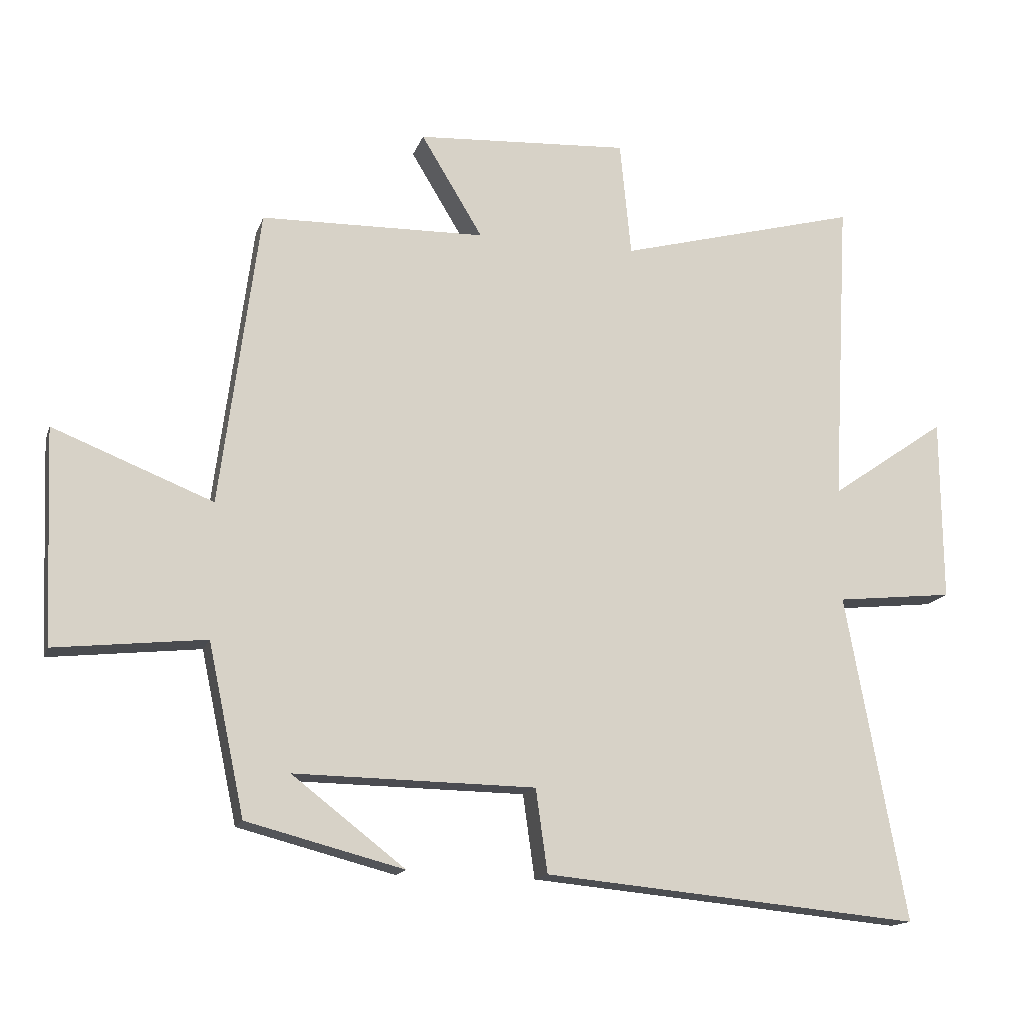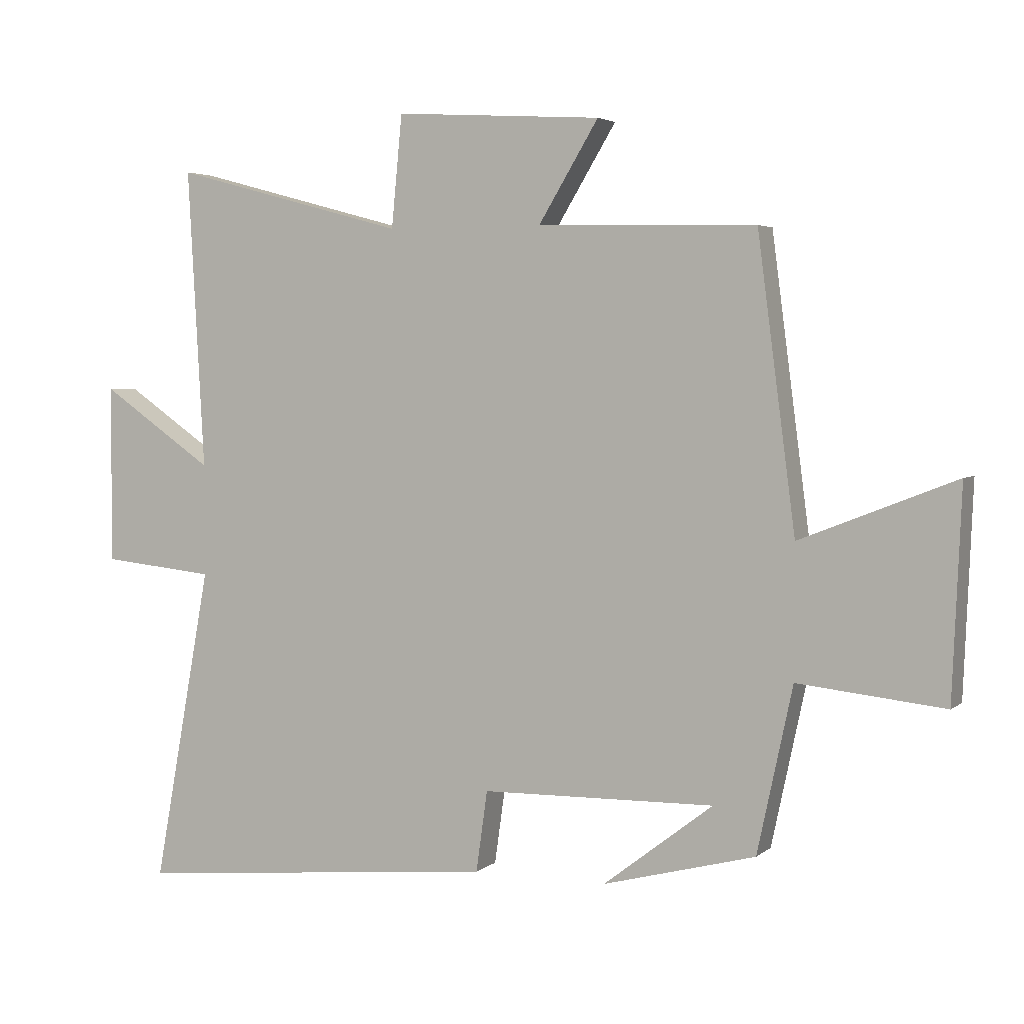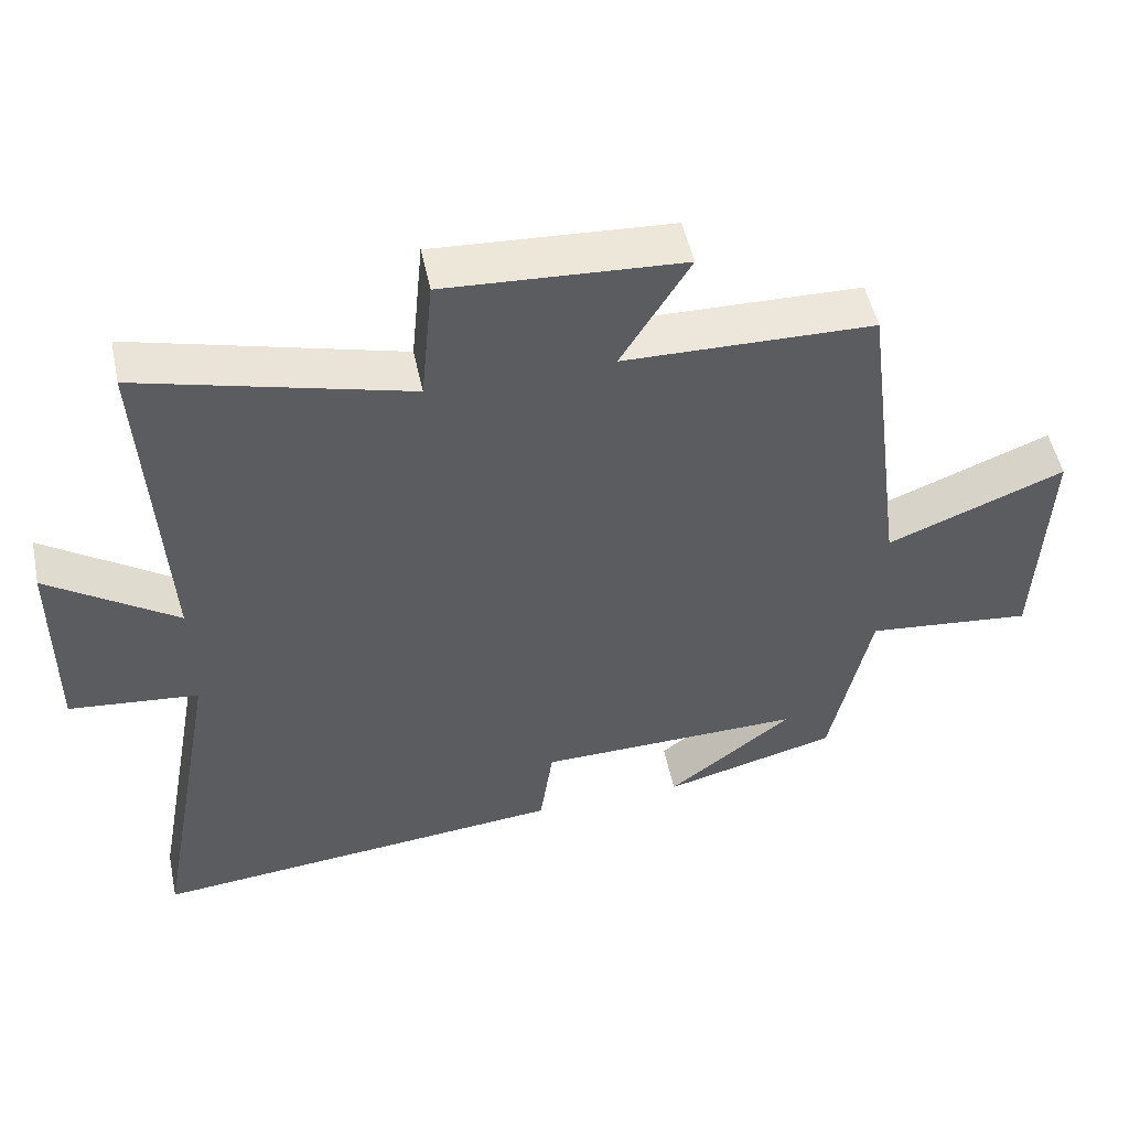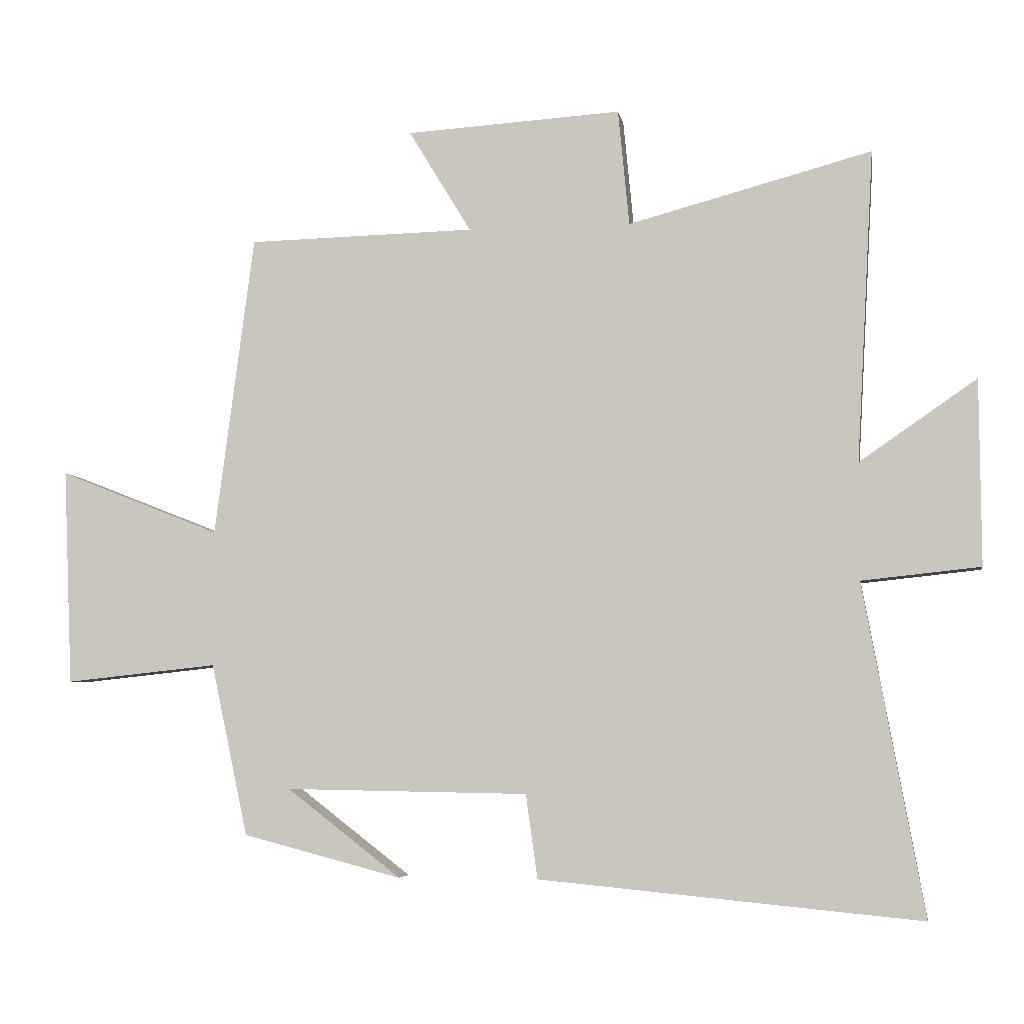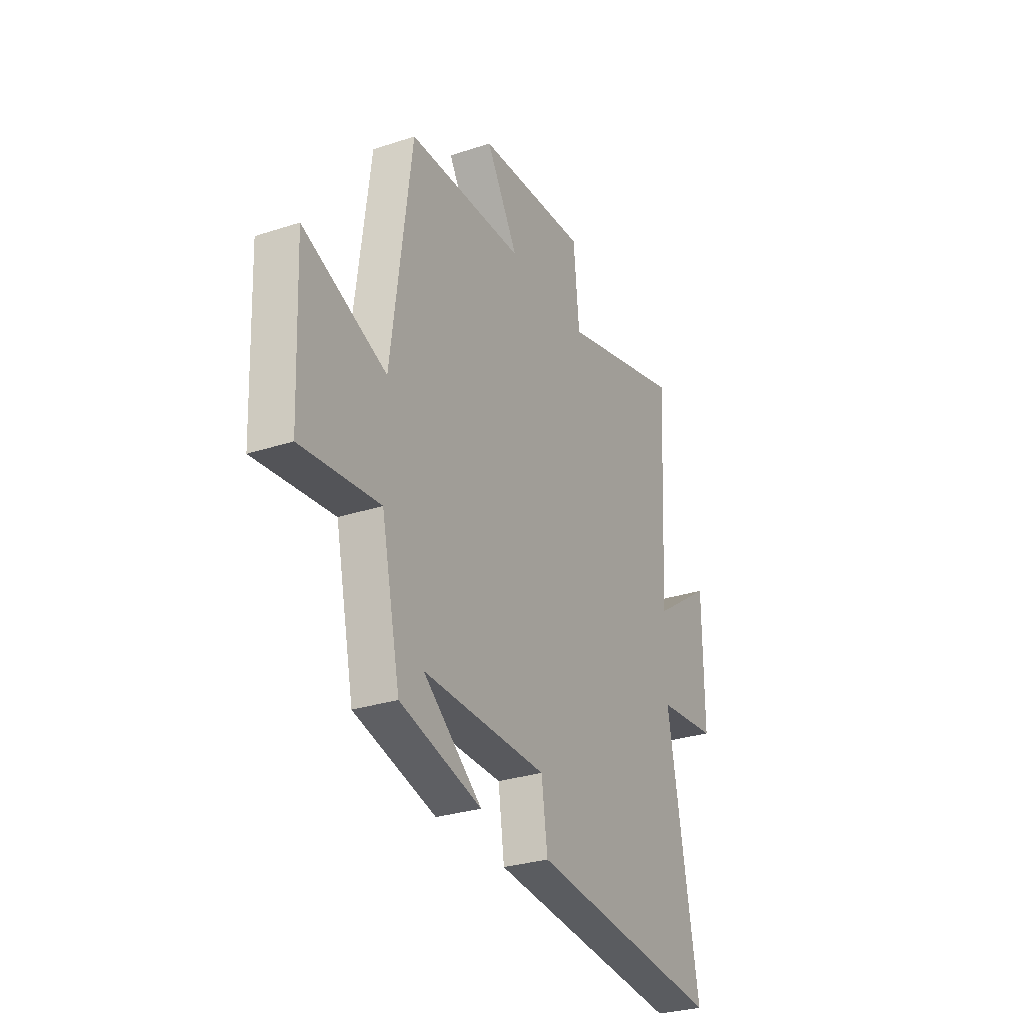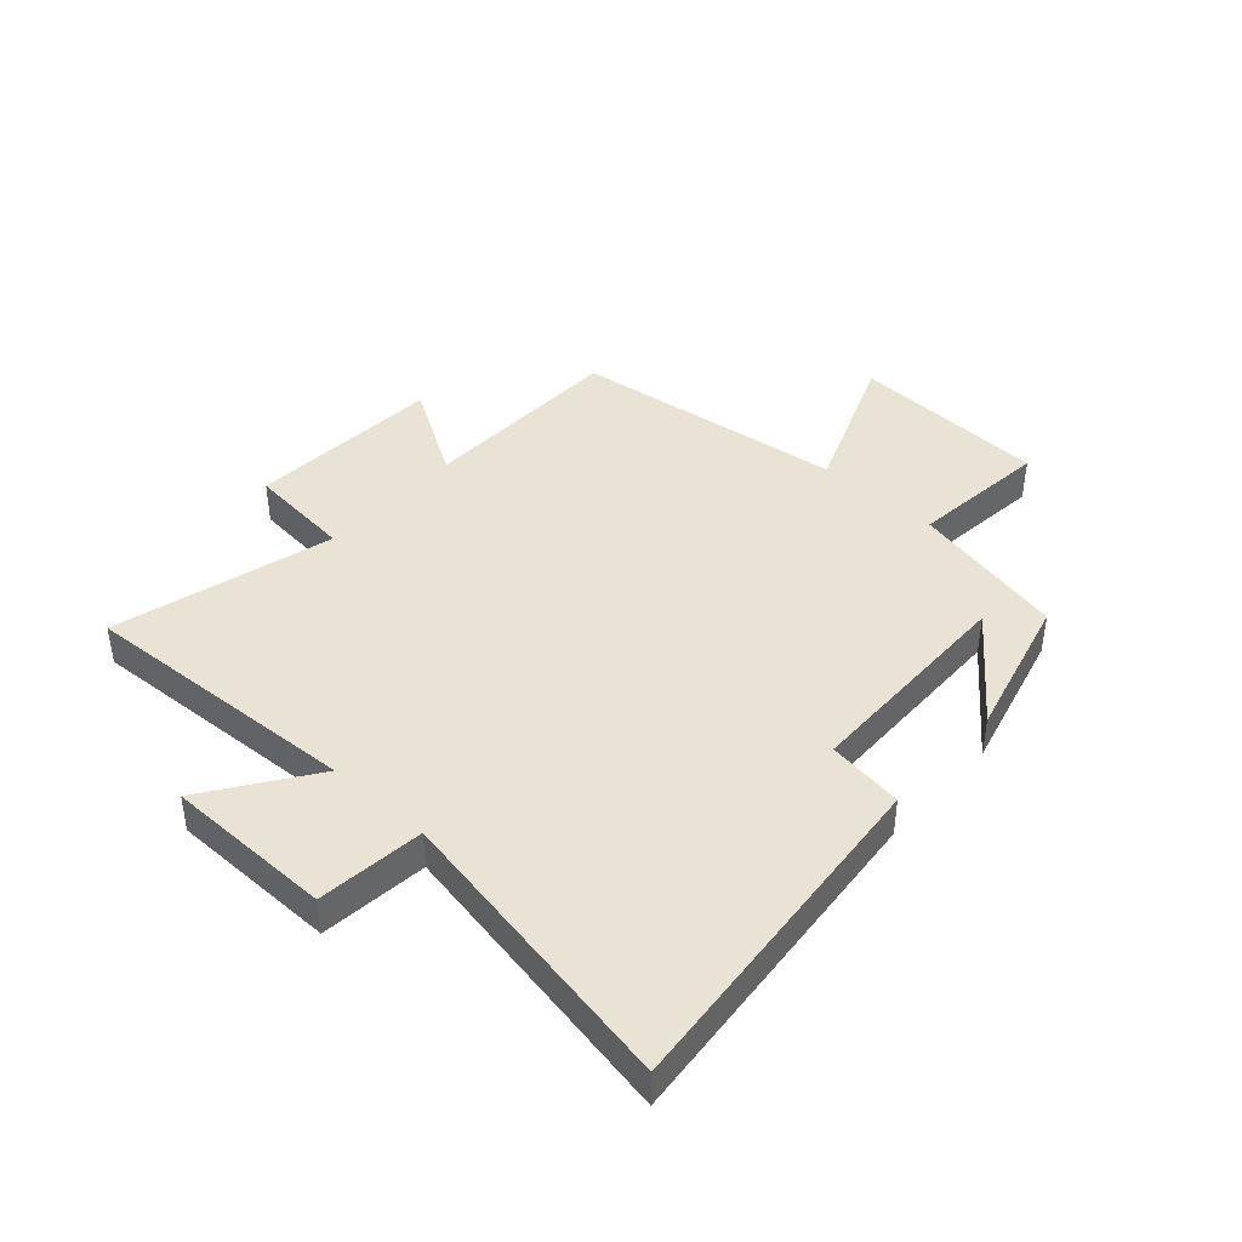
<metadata>
{"format":"obj","ext":"obj","renderer":"f3d","projection":"perspective","resolution":1024,"background":"white","views":[{"elev":-15.2,"azim":-15.5,"up":"+Z"},{"elev":3.7,"azim":-155.9,"up":"+Z"},{"elev":51.3,"azim":168.1,"up":"+Z"},{"elev":-5.1,"azim":9.5,"up":"+Z"},{"elev":-29.4,"azim":-64.1,"up":"+Z"},{"elev":42.3,"azim":132.1,"up":"+Y"}]}
</metadata>
<code>
v -0.44 0.07 0.492
v -0.094 0.07 0.5
v -0.189 0.07 0.657
v 0.139 0.07 0.677
v 0.156 0.07 0.5
v 0.526 0.07 0.599
v 0.5 0.07 0.125
v 0.678 0.07 0.248
v 0.68 0.07 -0.034
v 0.5 0.07 -0.053
v 0.592 0.07 -0.555
v 0.012 0.07 -0.5
v -0.006 0.07 -0.372
v -0.376 0.07 -0.366
v -0.202 0.07 -0.5
v -0.444 0.07 -0.437
v -0.5 0.07 -0.175
v -0.732 0.07 -0.2
v -0.746 0.07 0.13
v -0.5 0.07 0.033
v -0.44 0 0.492
v -0.094 0 0.5
v -0.189 0 0.657
v 0.139 0 0.677
v 0.156 0 0.5
v 0.526 0 0.599
v 0.5 0 0.125
v 0.678 0 0.248
v 0.68 0 -0.034
v 0.5 0 -0.053
v 0.592 0 -0.555
v 0.012 0 -0.5
v -0.006 0 -0.372
v -0.376 0 -0.366
v -0.202 0 -0.5
v -0.444 0 -0.437
v -0.5 0 -0.175
v -0.732 0 -0.2
v -0.746 0 0.13
v -0.5 0 0.033
f 17 18 19 20
f 17 20 1 2
f 16 17 2
f 14 15 16
f 14 16 2
f 13 14 2
f 12 13 2
f 11 12 2
f 10 11 2
f 7 8 9 10
f 7 10 2 3
f 5 6 7
f 5 7 3
f 3 4 5
f 40 39 38 37
f 22 21 40 37
f 22 37 36
f 36 35 34
f 22 36 34
f 22 34 33
f 22 33 32
f 22 32 31
f 22 31 30
f 30 29 28 27
f 23 22 30 27
f 27 26 25
f 23 27 25
f 25 24 23
f 1 21 22 2
f 2 22 23 3
f 3 23 24 4
f 4 24 25 5
f 5 25 26 6
f 6 26 27 7
f 7 27 28 8
f 8 28 29 9
f 9 29 30 10
f 10 30 31 11
f 11 31 32 12
f 12 32 33 13
f 13 33 34 14
f 14 34 35 15
f 15 35 36 16
f 16 36 37 17
f 17 37 38 18
f 18 38 39 19
f 19 39 40 20
f 20 40 21 1

</code>
